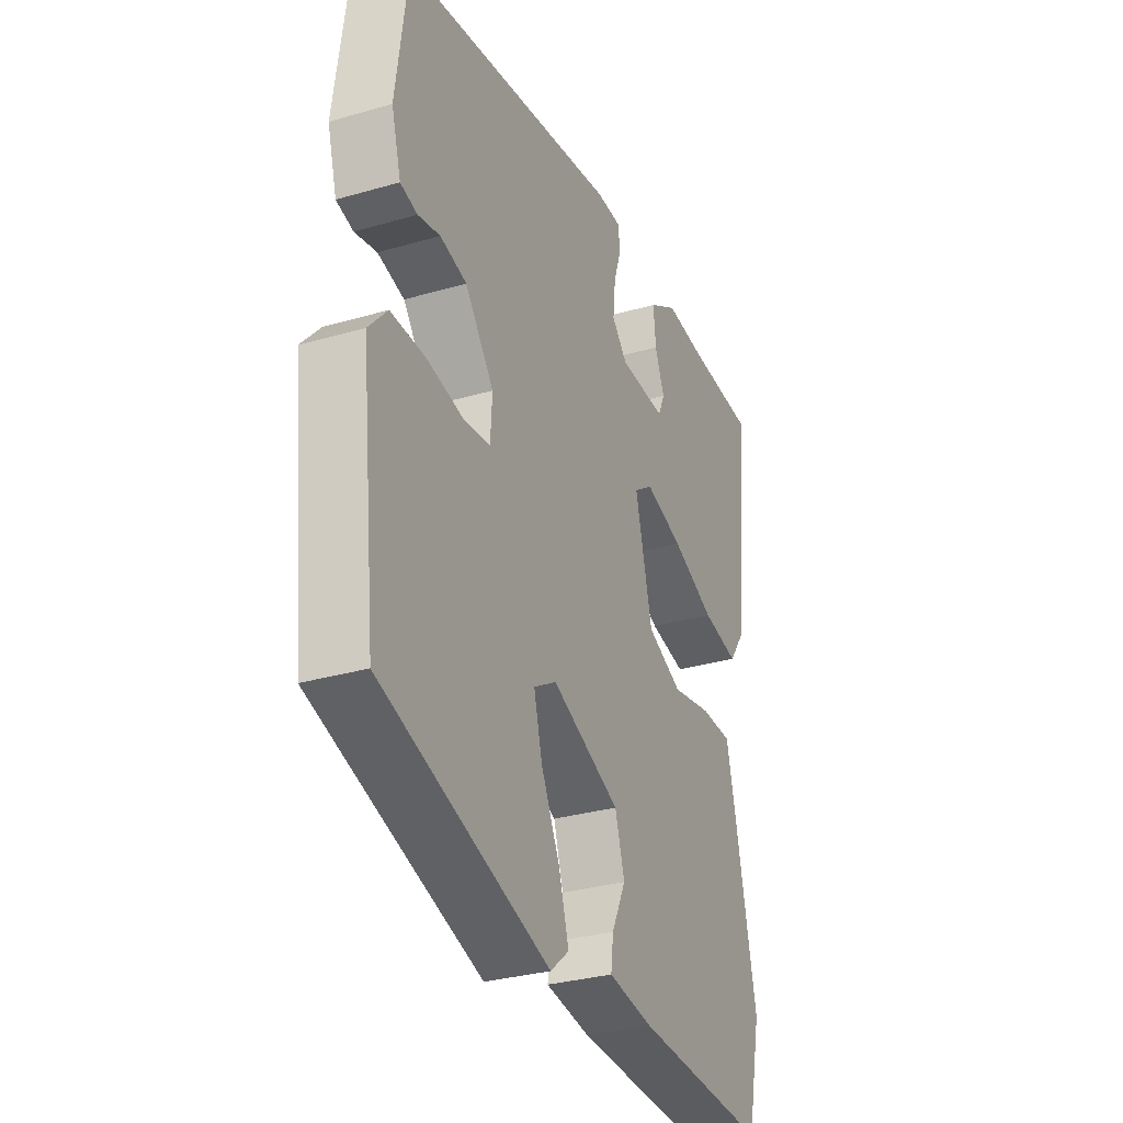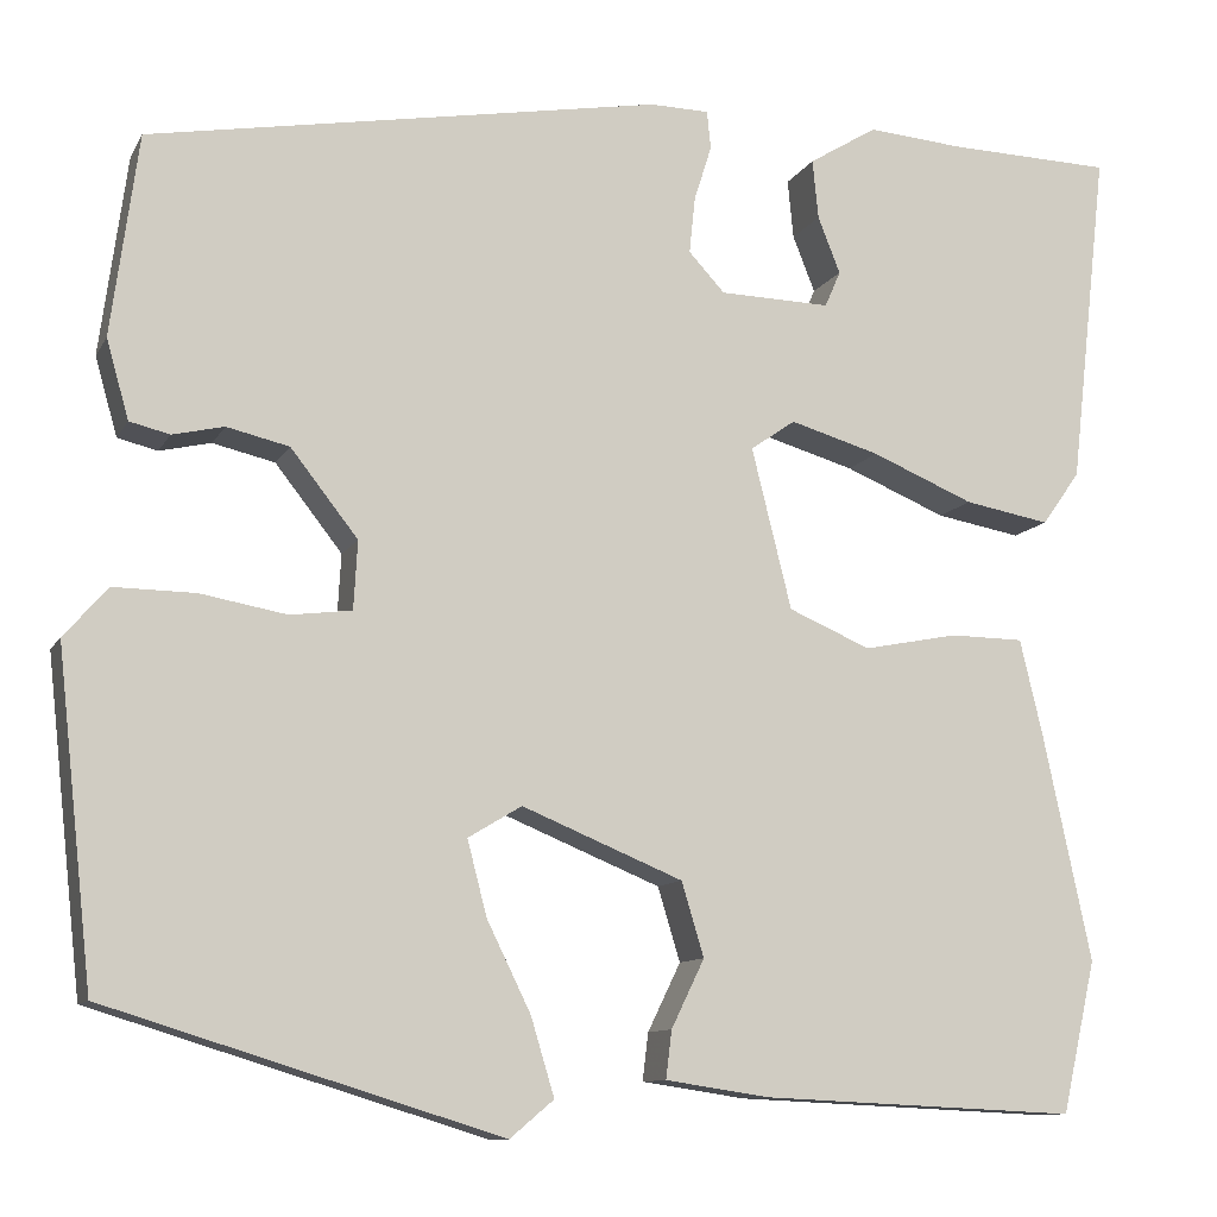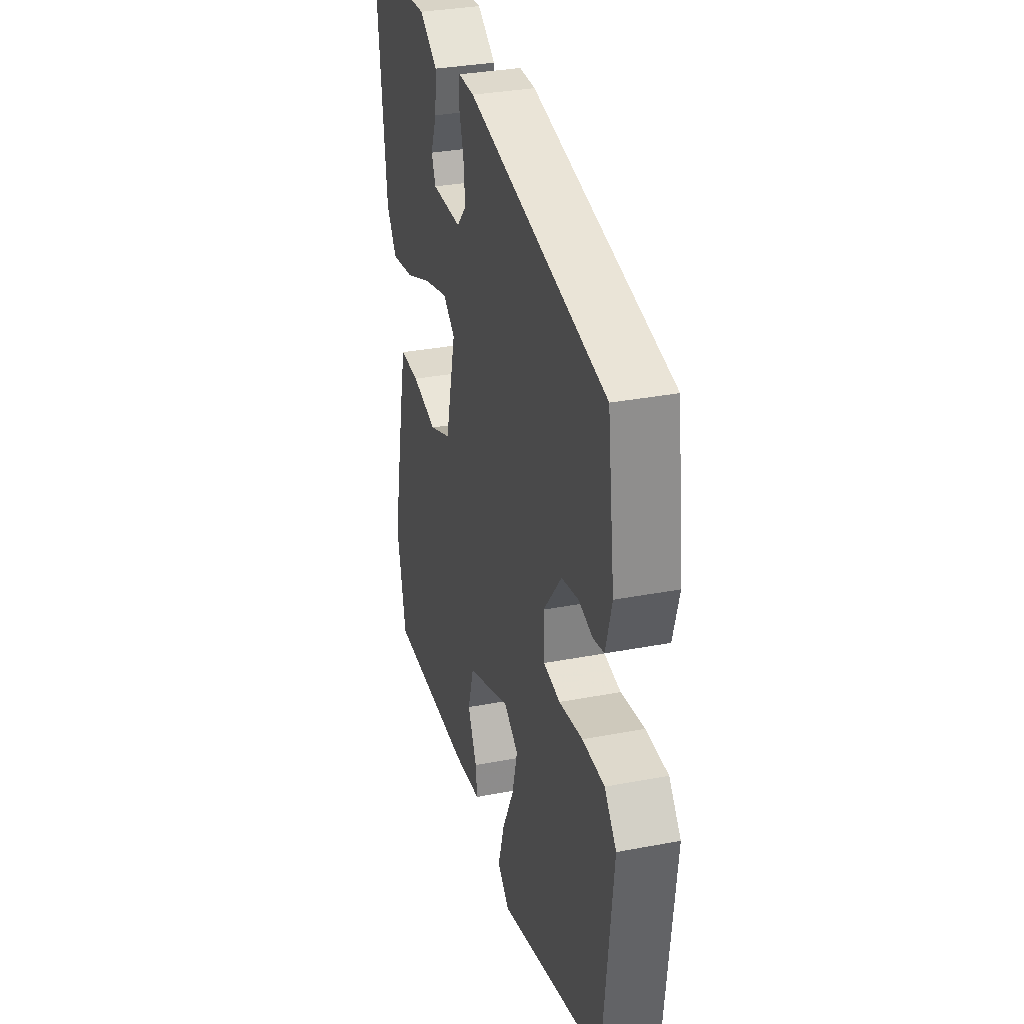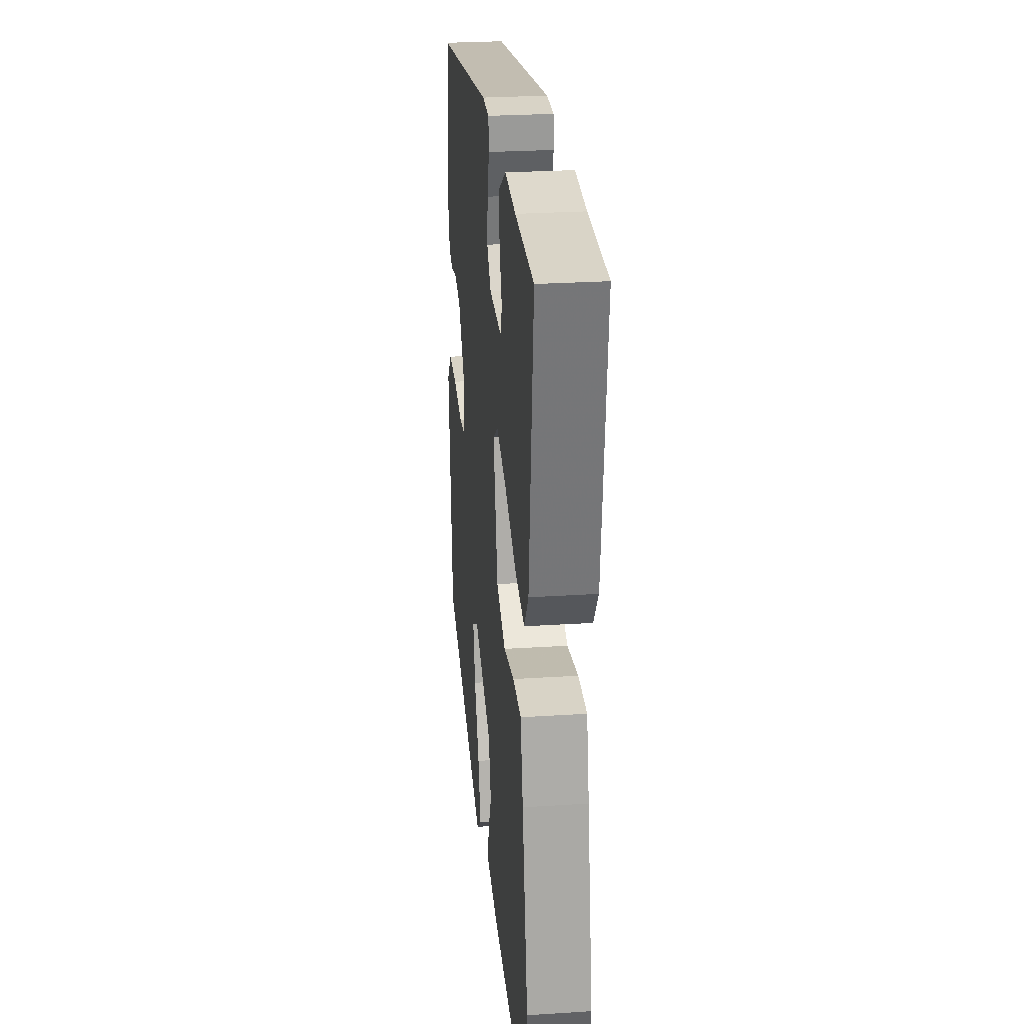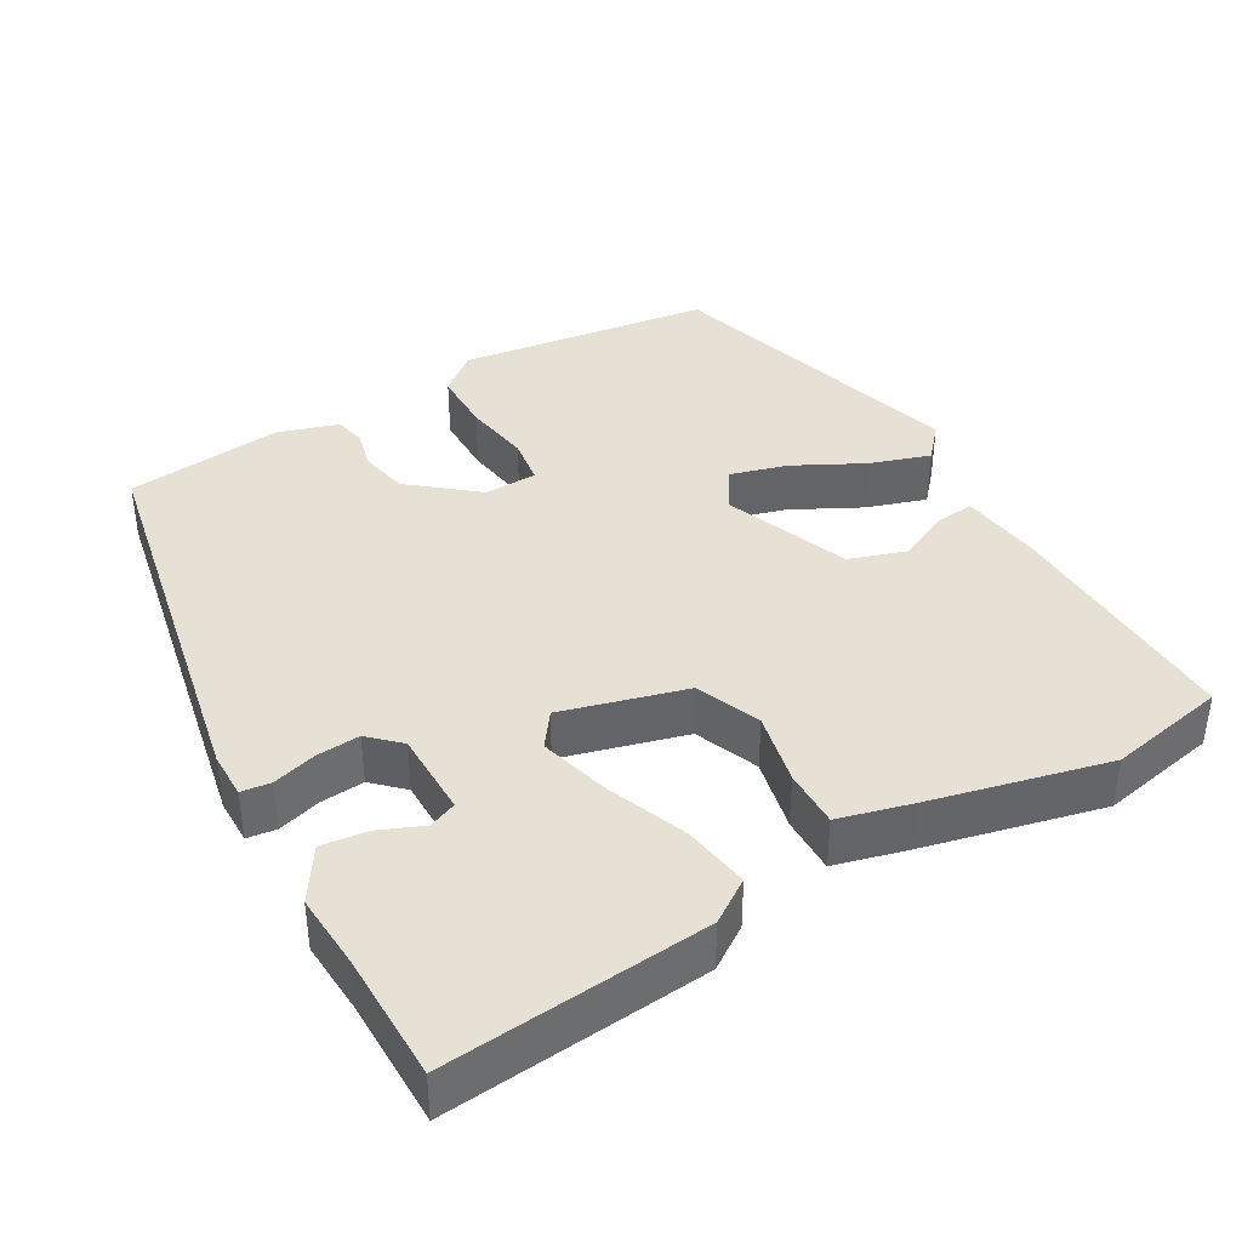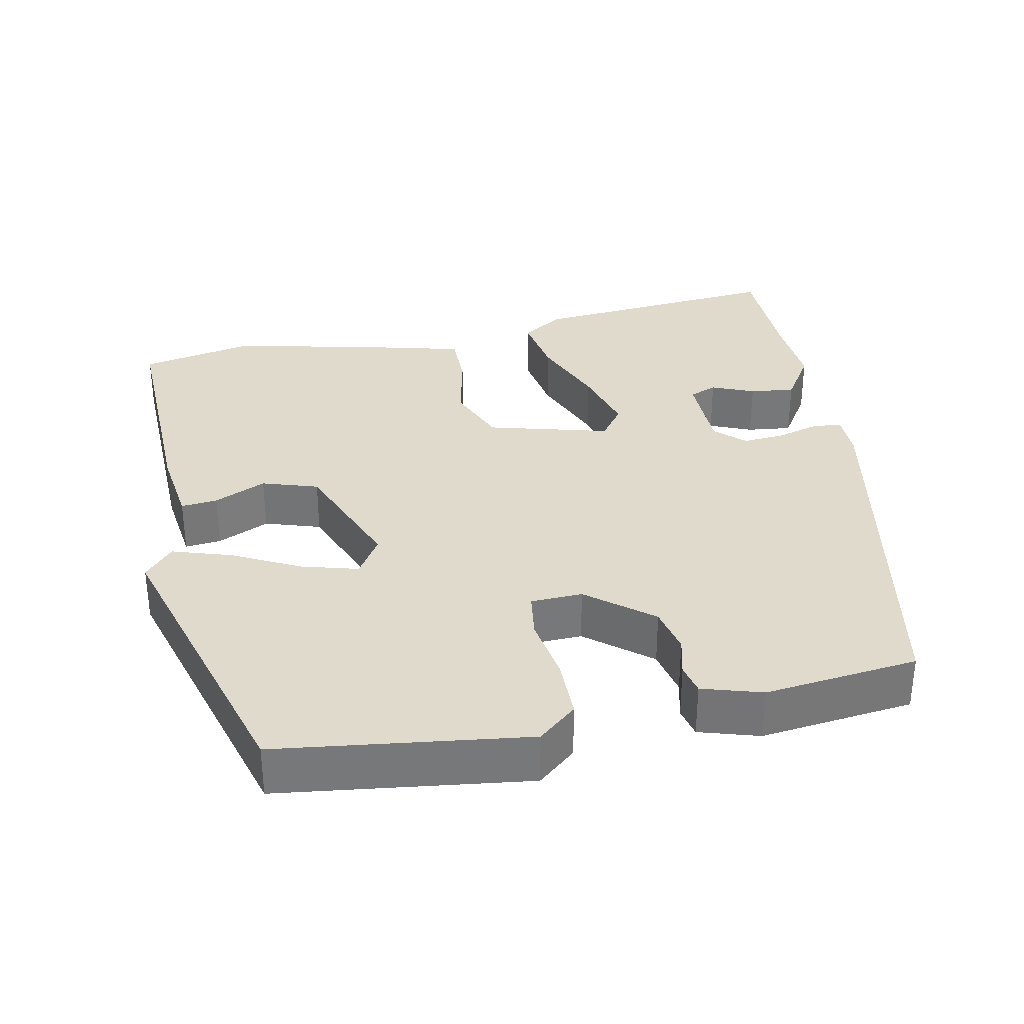
<metadata>
{"format":"obj","ext":"obj","renderer":"f3d","projection":"perspective","resolution":1024,"background":"white","views":[{"elev":-31.1,"azim":-67.5,"up":"+Z"},{"elev":-10.5,"azim":-18.4,"up":"+Z"},{"elev":32.9,"azim":-104.8,"up":"+Z"},{"elev":27.1,"azim":84.3,"up":"+Z"},{"elev":39.1,"azim":61.3,"up":"+Y"},{"elev":33.0,"azim":-100.4,"up":"+Y"}]}
</metadata>
<code>
v -0.474 0.07 0.418
v 0.052 0.07 0.51
v 0.113 0.07 0.509
v 0.117 0.07 0.47
v 0.099 0.07 0.413
v 0.093 0.07 0.355
v 0.13 0.07 0.315
v 0.244 0.07 0.312
v 0.26 0.07 0.349
v 0.237 0.07 0.407
v 0.231 0.07 0.468
v 0.301 0.07 0.511
v 0.399 0.07 0.503
v 0.569 0.07 0.498
v 0.53 0.07 0.152
v 0.491 0.07 0.097
v 0.403 0.07 0.113
v 0.298 0.07 0.157
v 0.206 0.07 0.184
v 0.16 0.07 0.152
v 0.201 0.07 -0.013
v 0.285 0.07 -0.049
v 0.382 0.07 -0.03
v 0.458 0.07 -0.031
v 0.481 0.07 -0.128
v 0.531 0.07 -0.363
v 0.496 0.07 -0.519
v 0.171 0.07 -0.504
v 0.064 0.07 -0.488
v 0.07 0.07 -0.439
v 0.104 0.07 -0.369
v 0.081 0.07 -0.293
v -0.084 0.07 -0.225
v -0.139 0.07 -0.258
v -0.119 0.07 -0.335
v -0.074 0.07 -0.427
v -0.05 0.07 -0.507
v -0.095 0.07 -0.545
v -0.499 0.07 -0.42
v -0.536 0.07 -0.083
v -0.491 0.07 -0.032
v -0.408 0.07 -0.033
v -0.319 0.07 -0.049
v -0.256 0.07 -0.041
v -0.252 0.07 0.029
v -0.321 0.07 0.117
v -0.385 0.07 0.132
v -0.438 0.07 0.12
v -0.479 0.07 0.13
v -0.502 0.07 0.211
v -0.474 0 0.418
v 0.052 0 0.51
v 0.113 0 0.509
v 0.117 0 0.47
v 0.099 0 0.413
v 0.093 0 0.355
v 0.13 0 0.315
v 0.244 0 0.312
v 0.26 0 0.349
v 0.237 0 0.407
v 0.231 0 0.468
v 0.301 0 0.511
v 0.399 0 0.503
v 0.569 0 0.498
v 0.53 0 0.152
v 0.491 0 0.097
v 0.403 0 0.113
v 0.298 0 0.157
v 0.206 0 0.184
v 0.16 0 0.152
v 0.201 0 -0.013
v 0.285 0 -0.049
v 0.382 0 -0.03
v 0.458 0 -0.031
v 0.481 0 -0.128
v 0.531 0 -0.363
v 0.496 0 -0.519
v 0.171 0 -0.504
v 0.064 0 -0.488
v 0.07 0 -0.439
v 0.104 0 -0.369
v 0.081 0 -0.293
v -0.084 0 -0.225
v -0.139 0 -0.258
v -0.119 0 -0.335
v -0.074 0 -0.427
v -0.05 0 -0.507
v -0.095 0 -0.545
v -0.499 0 -0.42
v -0.536 0 -0.083
v -0.491 0 -0.032
v -0.408 0 -0.033
v -0.319 0 -0.049
v -0.256 0 -0.041
v -0.252 0 0.029
v -0.321 0 0.117
v -0.385 0 0.132
v -0.438 0 0.12
v -0.479 0 0.13
v -0.502 0 0.211
f 3 4 5
f 2 3 5
f 1 2 5
f 50 1 5
f 49 50 5
f 48 49 5
f 47 48 5
f 46 47 5 6
f 45 46 6 7
f 44 45 7 8
f 41 42 43
f 40 41 43
f 39 40 43
f 38 39 43
f 37 38 43
f 36 37 43
f 35 36 43
f 34 35 43 44
f 33 34 44 8
f 29 30 31
f 28 29 31
f 27 28 31
f 26 27 31
f 25 26 31
f 24 25 31
f 23 24 31
f 22 23 31
f 21 22 31 32
f 20 21 32 33
f 16 17 18
f 15 16 18
f 14 15 18
f 13 14 18
f 13 18 19
f 11 12 13
f 10 11 13
f 9 10 13
f 8 9 13 19
f 20 33 8
f 8 19 20
f 55 54 53
f 55 53 52
f 55 52 51
f 55 51 100
f 55 100 99
f 55 99 98
f 55 98 97
f 56 55 97 96
f 57 56 96 95
f 58 57 95 94
f 93 92 91
f 93 91 90
f 93 90 89
f 93 89 88
f 93 88 87
f 93 87 86
f 93 86 85
f 94 93 85 84
f 58 94 84 83
f 81 80 79
f 81 79 78
f 81 78 77
f 81 77 76
f 81 76 75
f 81 75 74
f 81 74 73
f 81 73 72
f 82 81 72 71
f 83 82 71 70
f 68 67 66
f 68 66 65
f 68 65 64
f 68 64 63
f 69 68 63
f 63 62 61
f 63 61 60
f 63 60 59
f 69 63 59 58
f 58 83 70
f 70 69 58
f 1 51 52 2
f 2 52 53 3
f 3 53 54 4
f 4 54 55 5
f 5 55 56 6
f 6 56 57 7
f 7 57 58 8
f 8 58 59 9
f 9 59 60 10
f 10 60 61 11
f 11 61 62 12
f 12 62 63 13
f 13 63 64 14
f 14 64 65 15
f 15 65 66 16
f 16 66 67 17
f 17 67 68 18
f 18 68 69 19
f 19 69 70 20
f 20 70 71 21
f 21 71 72 22
f 22 72 73 23
f 23 73 74 24
f 24 74 75 25
f 25 75 76 26
f 26 76 77 27
f 27 77 78 28
f 28 78 79 29
f 29 79 80 30
f 30 80 81 31
f 31 81 82 32
f 32 82 83 33
f 33 83 84 34
f 34 84 85 35
f 35 85 86 36
f 36 86 87 37
f 37 87 88 38
f 38 88 89 39
f 39 89 90 40
f 40 90 91 41
f 41 91 92 42
f 42 92 93 43
f 43 93 94 44
f 44 94 95 45
f 45 95 96 46
f 46 96 97 47
f 47 97 98 48
f 48 98 99 49
f 49 99 100 50
f 50 100 51 1

</code>
